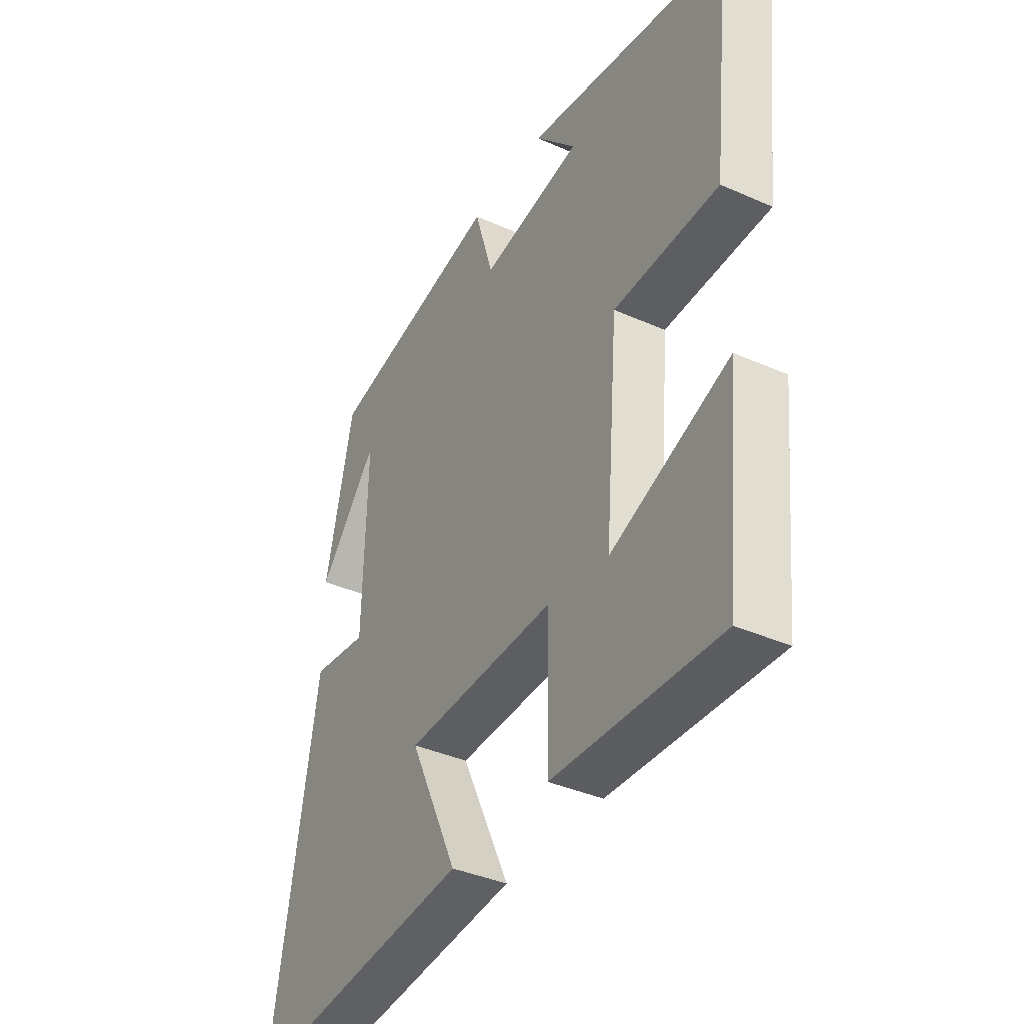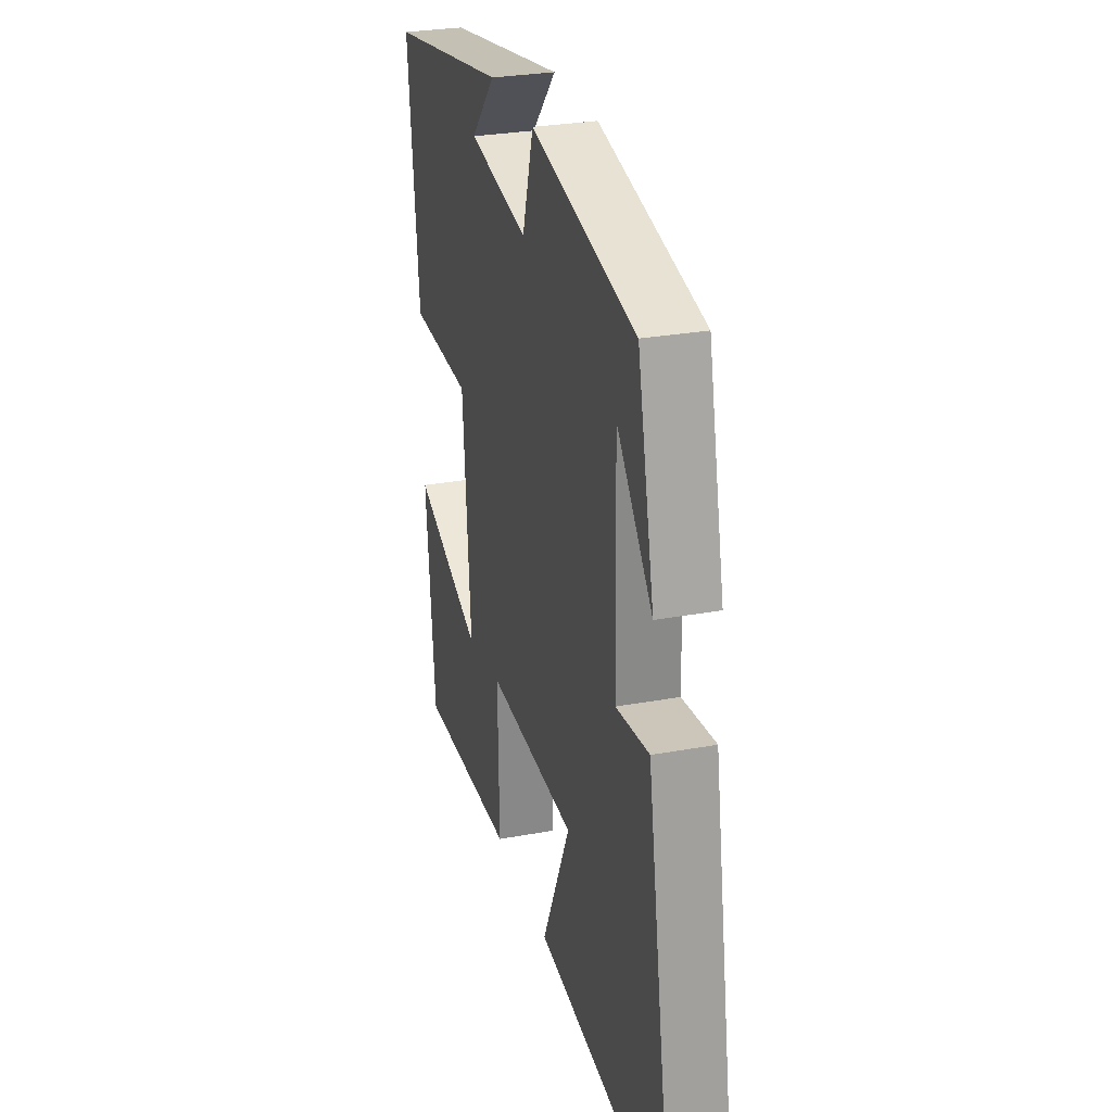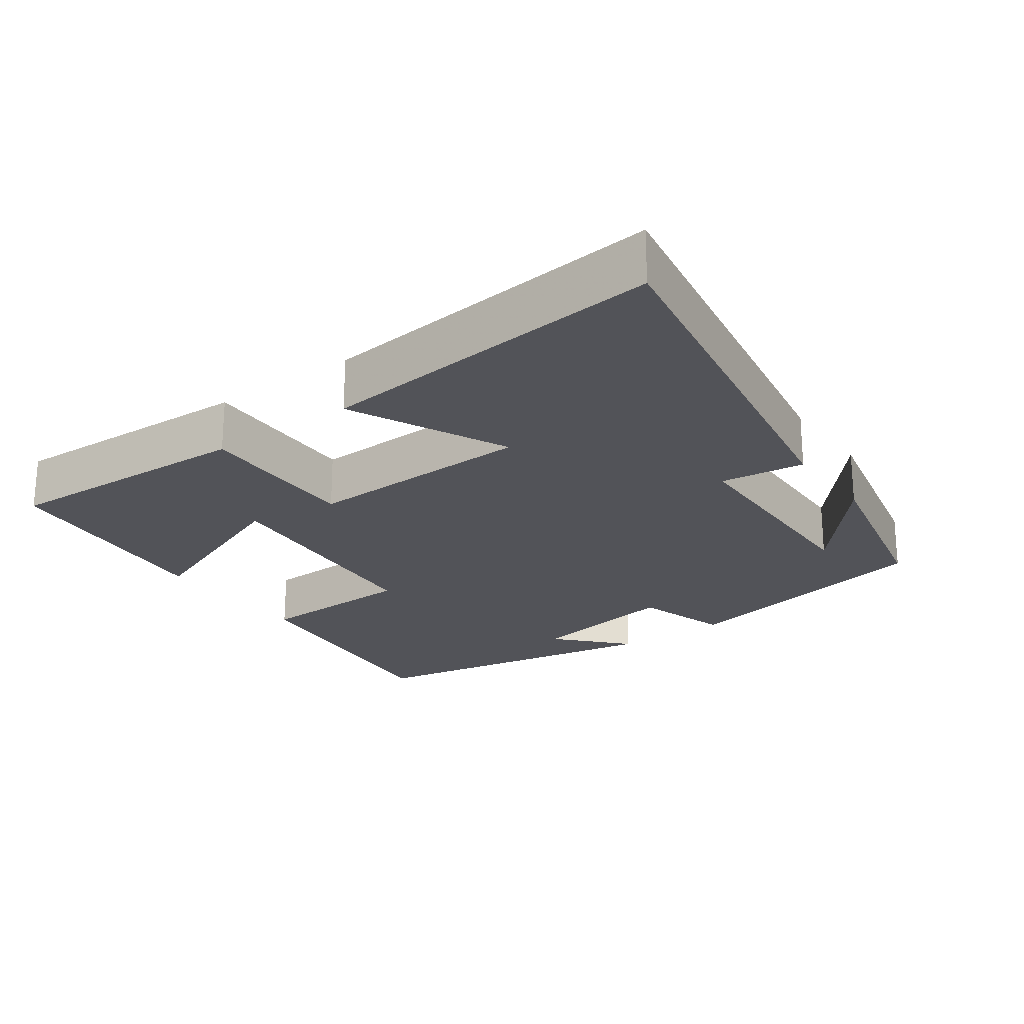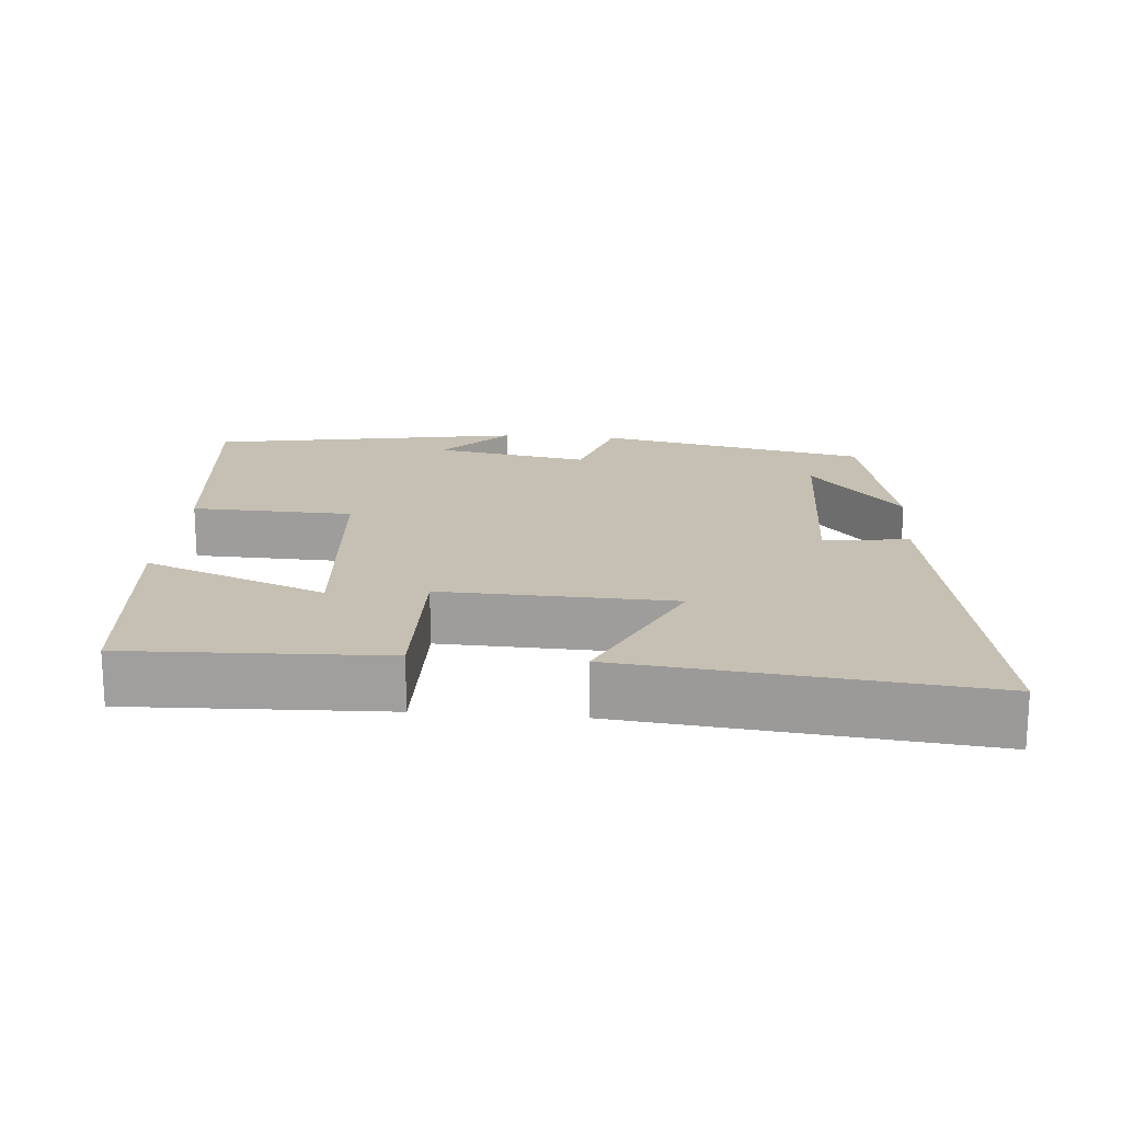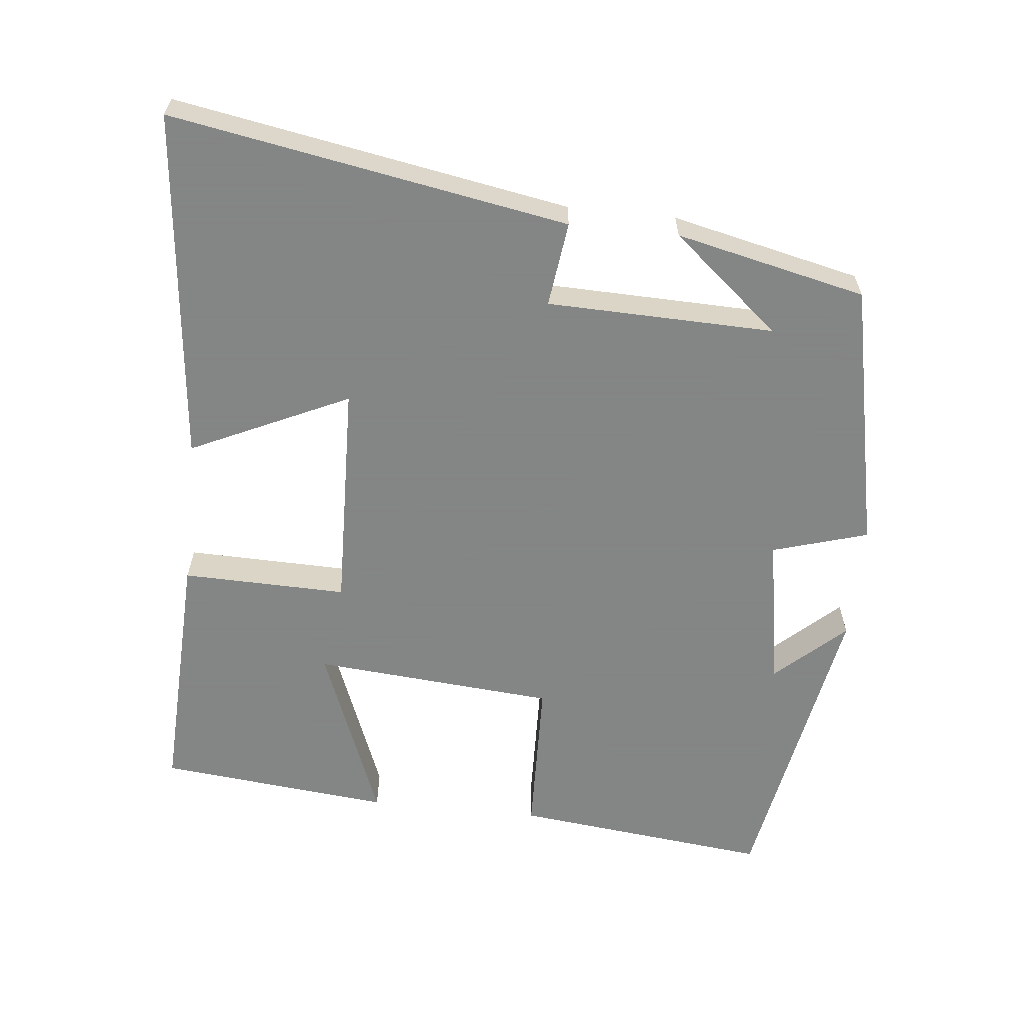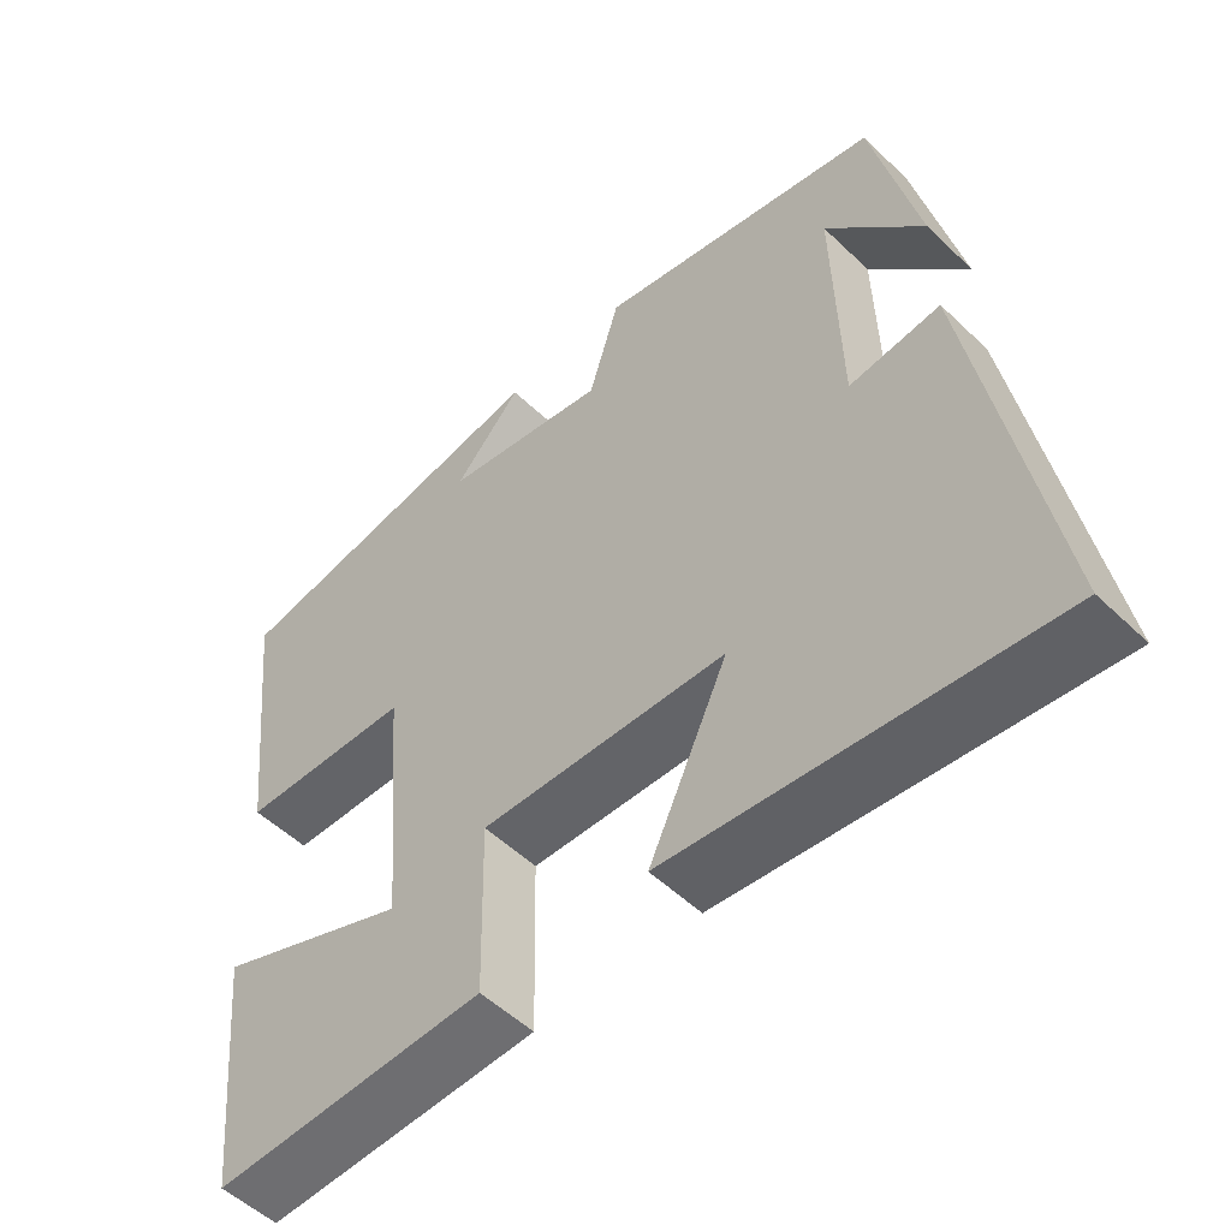
<metadata>
{"format":"obj","ext":"obj","renderer":"f3d","projection":"perspective","resolution":1024,"background":"white","views":[{"elev":-37.9,"azim":60.5,"up":"+Z"},{"elev":28.3,"azim":-105.5,"up":"+Z"},{"elev":-22.7,"azim":-144.2,"up":"+Y"},{"elev":18.1,"azim":-175.0,"up":"+Y"},{"elev":-61.6,"azim":-96.0,"up":"+Y"},{"elev":-52.7,"azim":-135.7,"up":"+Z"}]}
</metadata>
<code>
v 0.54 0.07 0.422
v 0.5 0.07 0.061
v 0.275 0.07 0.054
v 0.247 0.07 -0.286
v 0.5 0.07 -0.187
v 0.467 0.07 -0.514
v 0.111 0.07 -0.5
v 0.116 0.07 -0.269
v -0.206 0.07 -0.279
v -0.103 0.07 -0.5
v -0.597 0.07 -0.551
v -0.5 0.07 0.003
v -0.381 0.07 -0.012
v -0.373 0.07 0.306
v -0.5 0.07 0.155
v -0.44 0.07 0.421
v -0.064 0.07 0.5
v -0.024 0.07 0.366
v 0.192 0.07 0.404
v 0.104 0.07 0.5
v 0.54 0 0.422
v 0.5 0 0.061
v 0.275 0 0.054
v 0.247 0 -0.286
v 0.5 0 -0.187
v 0.467 0 -0.514
v 0.111 0 -0.5
v 0.116 0 -0.269
v -0.206 0 -0.279
v -0.103 0 -0.5
v -0.597 0 -0.551
v -0.5 0 0.003
v -0.381 0 -0.012
v -0.373 0 0.306
v -0.5 0 0.155
v -0.44 0 0.421
v -0.064 0 0.5
v -0.024 0 0.366
v 0.192 0 0.404
v 0.104 0 0.5
f 19 20 1
f 1 2 3
f 19 1 3
f 18 19 3
f 16 17 18
f 16 18 3 4
f 14 15 16
f 14 16 4
f 13 14 4
f 11 12 13
f 10 11 13
f 9 10 13
f 8 9 13
f 8 13 4
f 7 8 4
f 4 5 6 7
f 21 40 39
f 23 22 21
f 23 21 39
f 23 39 38
f 38 37 36
f 24 23 38 36
f 36 35 34
f 24 36 34
f 24 34 33
f 33 32 31
f 33 31 30
f 33 30 29
f 33 29 28
f 24 33 28
f 24 28 27
f 27 26 25 24
f 1 21 22 2
f 2 22 23 3
f 3 23 24 4
f 4 24 25 5
f 5 25 26 6
f 6 26 27 7
f 7 27 28 8
f 8 28 29 9
f 9 29 30 10
f 10 30 31 11
f 11 31 32 12
f 12 32 33 13
f 13 33 34 14
f 14 34 35 15
f 15 35 36 16
f 16 36 37 17
f 17 37 38 18
f 18 38 39 19
f 19 39 40 20
f 20 40 21 1

</code>
